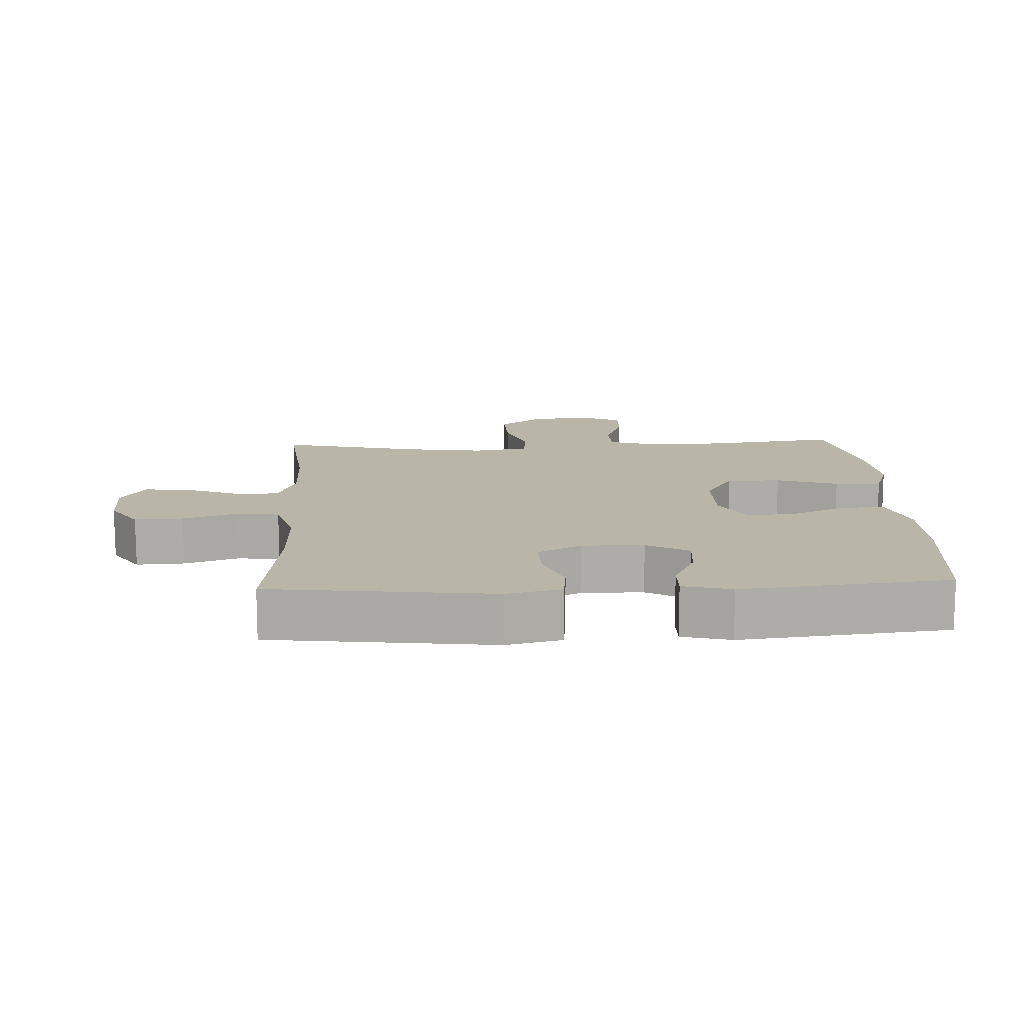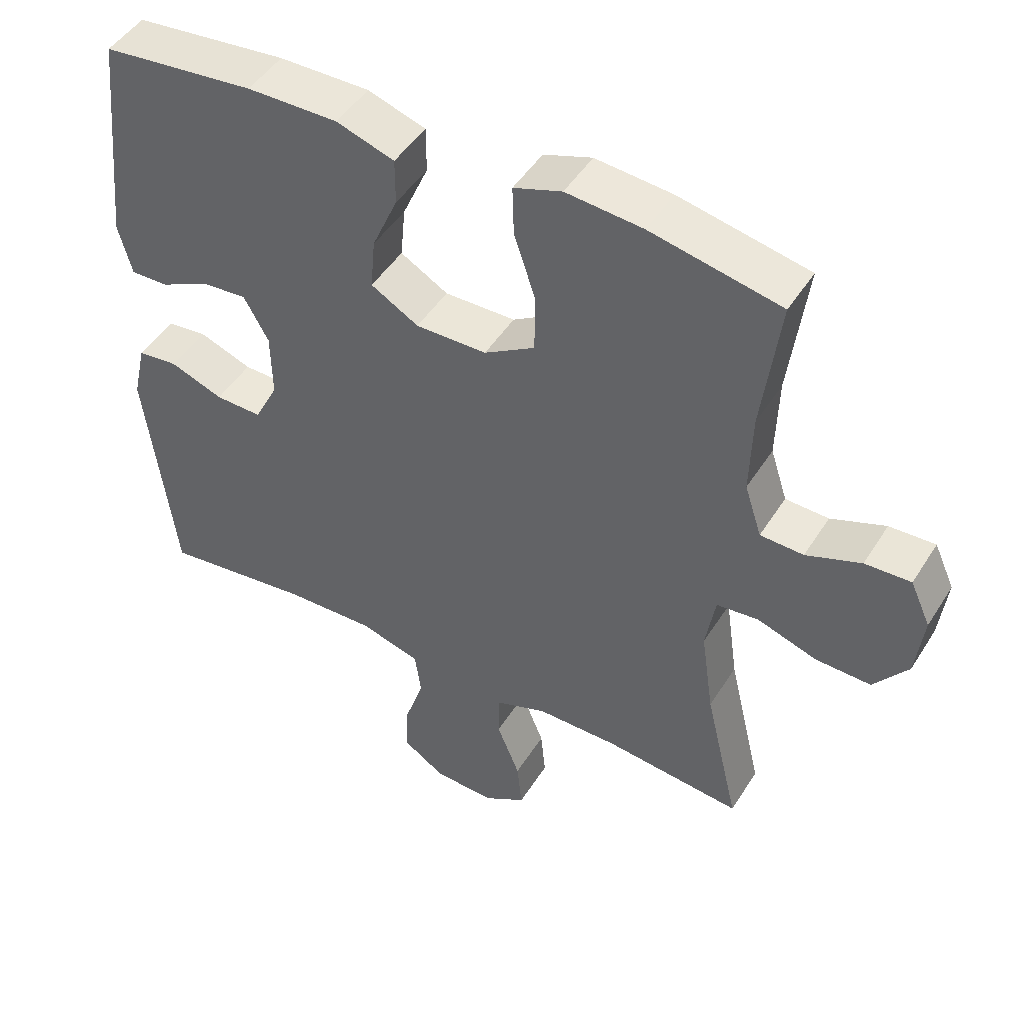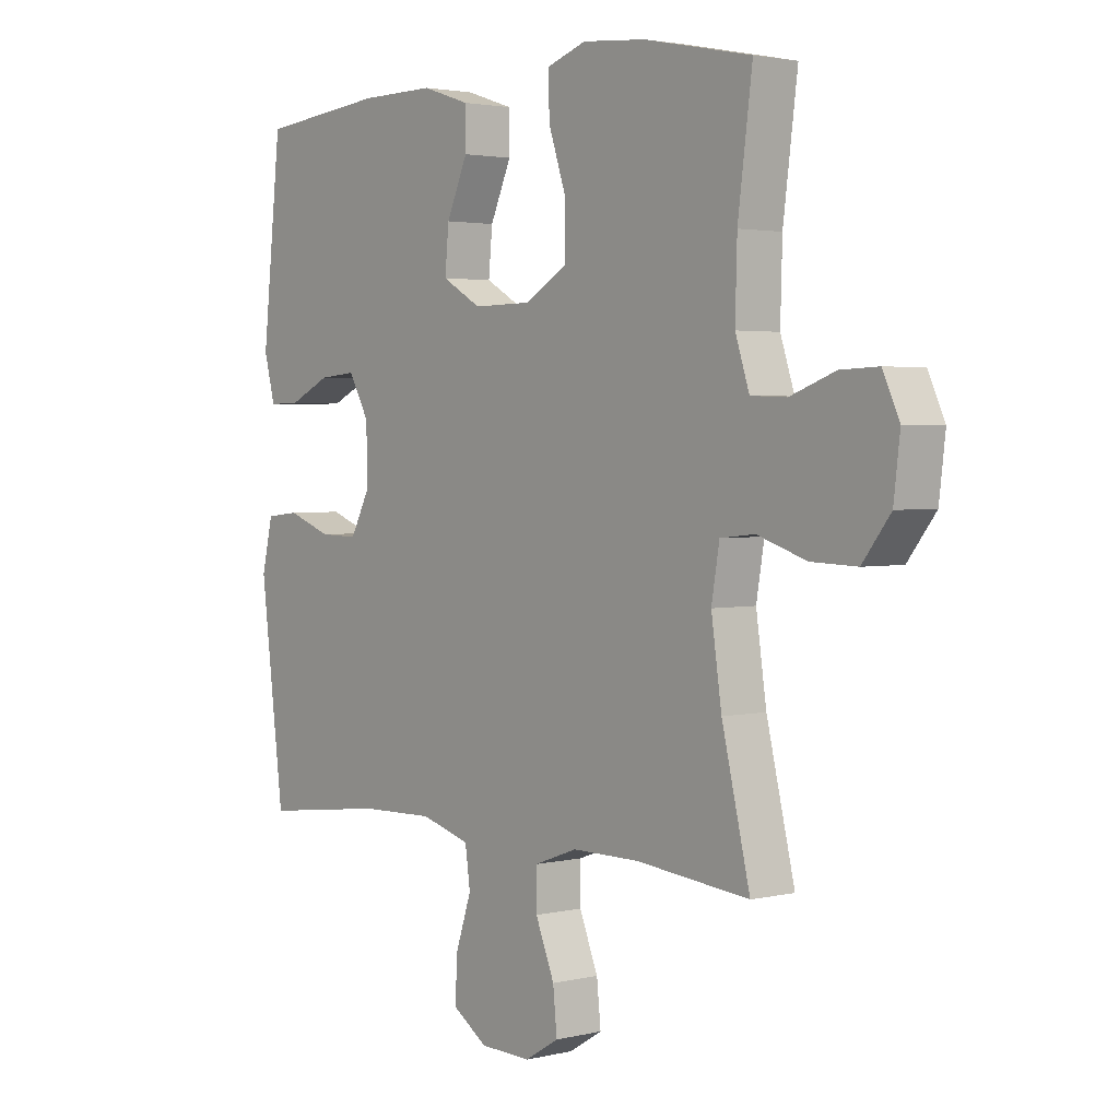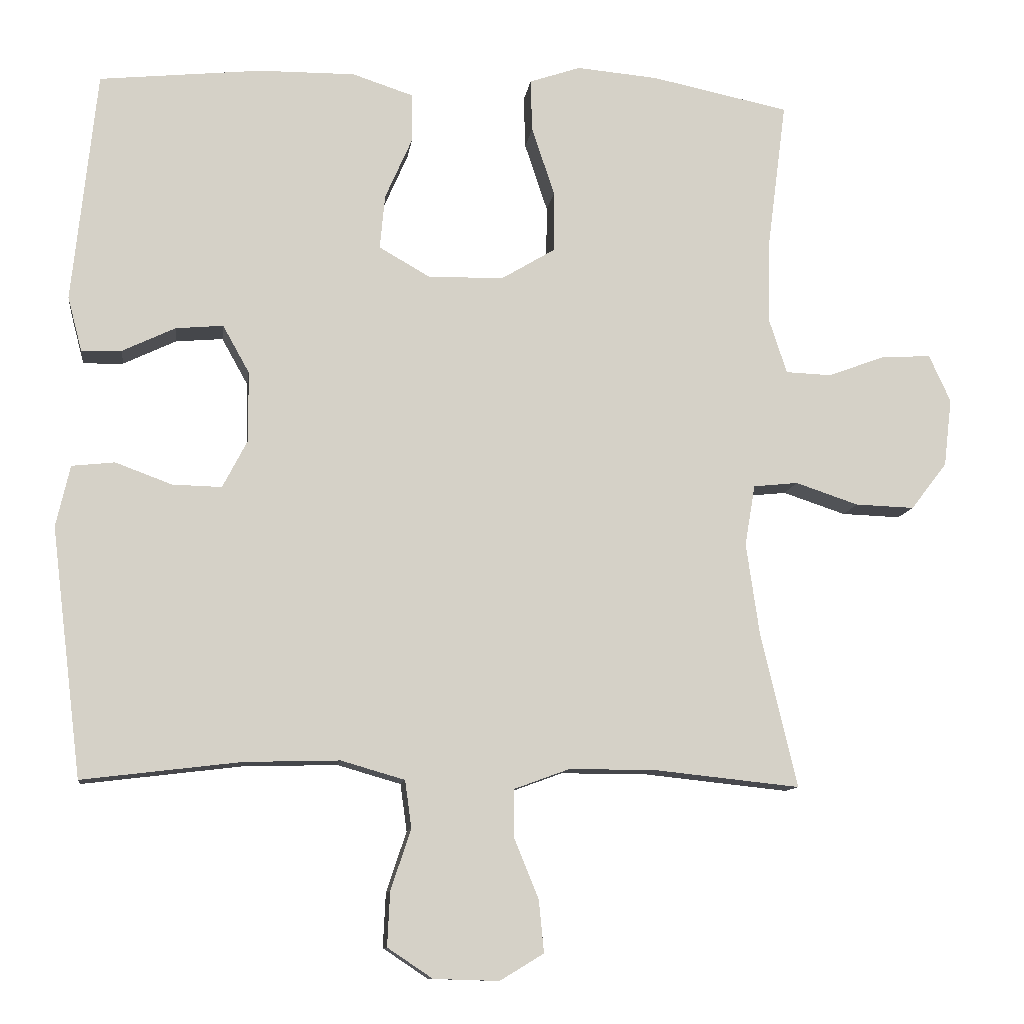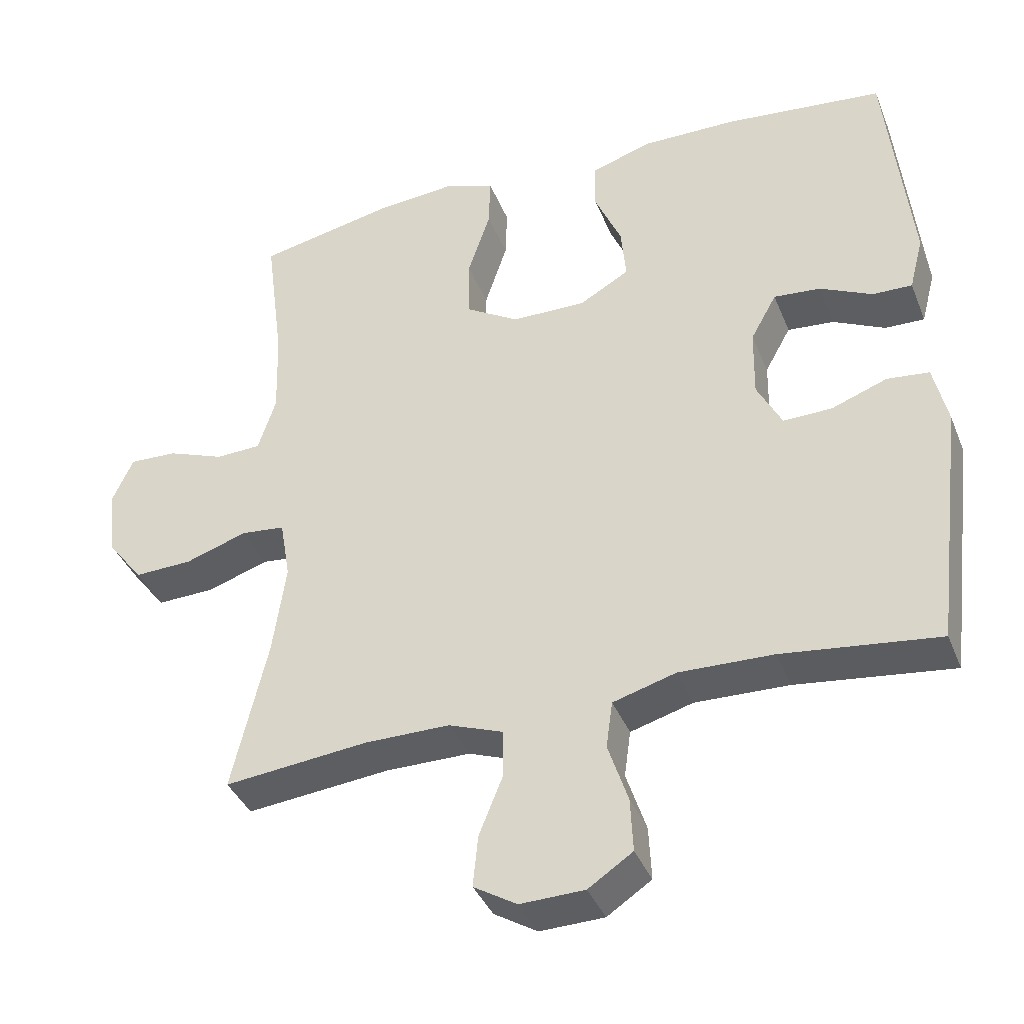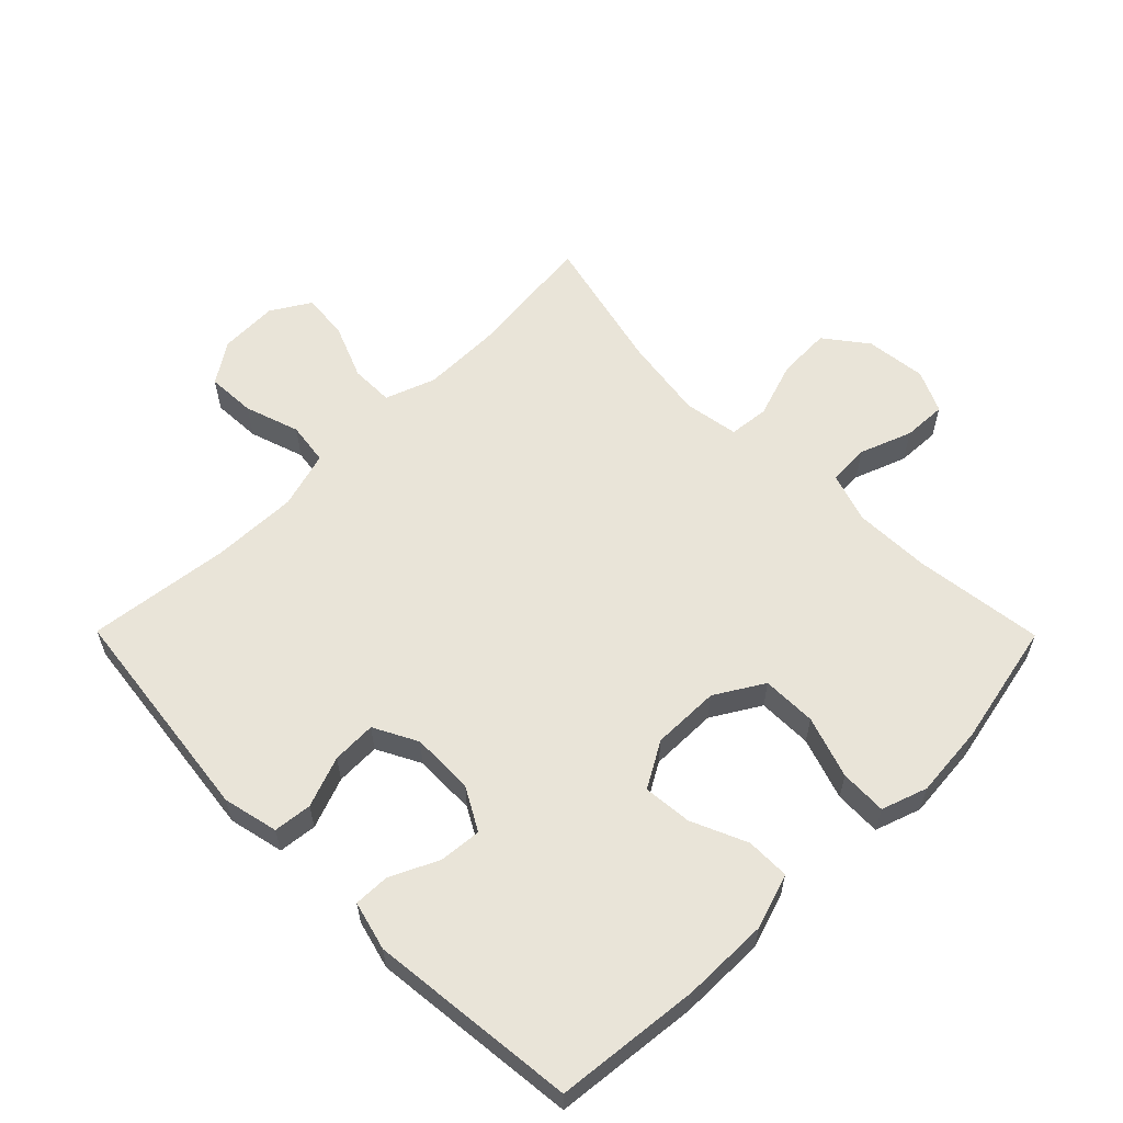
<metadata>
{"format":"obj","ext":"obj","renderer":"f3d","projection":"perspective","resolution":1024,"background":"white","views":[{"elev":13.6,"azim":-92.8,"up":"+Y"},{"elev":47.2,"azim":30.6,"up":"+Z"},{"elev":2.6,"azim":50.3,"up":"+Z"},{"elev":-10.6,"azim":-7.4,"up":"+Z"},{"elev":-38.2,"azim":-159.5,"up":"+Z"},{"elev":59.9,"azim":-44.7,"up":"+Y"}]}
</metadata>
<code>
o path1266
v 0.4242 0.0375 -0.2535
v 0.4055 0.0375 -0.124
v 0.4198 0.0375 -0.03862
v 0.4823 0.0375 -0.03216
v 0.5708 0.0375 -0.06162
v 0.6536 0.0375 -0.06459
v 0.7041 0.0375 0.001087
v 0.7154 0.0375 0.0965
v 0.6853 0.0375 0.1624
v 0.6171 0.0375 0.1598
v 0.5357 0.0375 0.1293
v 0.4712 0.0375 0.132
v 0.4458 0.0375 0.2099
v 0.4492 0.0375 0.3304
v 0.4752 0.0375 0.5324
v 0.2818 0.0375 0.5725
v 0.1674 0.0375 0.5827
v 0.09569 0.0375 0.5581
v 0.09787 0.0375 0.485
v 0.1299 0.0375 0.3883
v 0.129 0.0375 0.303
v 0.05352 0.0375 0.2577
v -0.0524 0.0375 0.2565
v -0.1233 0.0375 0.2973
v -0.1163 0.0375 0.3734
v -0.07812 0.0375 0.4602
v -0.07809 0.0375 0.5284
v -0.1642 0.0375 0.5567
v -0.2993 0.0375 0.5557
v -0.5267 0.0375 0.5324
v -0.5611 0.0375 0.2074
v -0.5412 0.0375 0.131
v -0.4848 0.0375 0.1324
v -0.4105 0.0375 0.1677
v -0.344 0.0375 0.1735
v -0.307 0.0375 0.1072
v -0.3054 0.0375 0.00922
v -0.3409 0.0375 -0.05907
v -0.4102 0.0375 -0.05719
v -0.4895 0.0375 -0.02779
v -0.5495 0.0375 -0.03431
v -0.5693 0.0375 -0.1205
v -0.5267 0.0375 -0.4693
v -0.3043 0.0375 -0.4425
v -0.1702 0.0375 -0.439
v -0.08075 0.0375 -0.4649
v -0.07157 0.0375 -0.5312
v -0.09999 0.0375 -0.6169
v -0.1037 0.0375 -0.6929
v -0.0405 0.0375 -0.7351
v 0.05113 0.0375 -0.7379
v 0.1126 0.0375 -0.7006
v 0.1054 0.0375 -0.6276
v 0.07111 0.0375 -0.543
v 0.07146 0.0375 -0.4758
v 0.1491 0.0375 -0.4474
v 0.2707 0.0375 -0.4476
v 0.4752 0.0375 -0.4693
v 0.4242 -0.0375 -0.2535
v 0.4055 -0.0375 -0.124
v 0.4198 -0.0375 -0.03862
v 0.4823 -0.0375 -0.03216
v 0.5708 -0.0375 -0.06162
v 0.6536 -0.0375 -0.06459
v 0.7041 -0.0375 0.001087
v 0.7154 -0.0375 0.0965
v 0.6853 -0.0375 0.1624
v 0.6171 -0.0375 0.1598
v 0.5357 -0.0375 0.1293
v 0.4712 -0.0375 0.132
v 0.4458 -0.0375 0.2099
v 0.4492 -0.0375 0.3304
v 0.4752 -0.0375 0.5324
v 0.2818 -0.0375 0.5725
v 0.1674 -0.0375 0.5827
v 0.09569 -0.0375 0.5581
v 0.09787 -0.0375 0.485
v 0.1299 -0.0375 0.3883
v 0.129 -0.0375 0.303
v 0.05352 -0.0375 0.2577
v -0.0524 -0.0375 0.2565
v -0.1233 -0.0375 0.2973
v -0.1163 -0.0375 0.3734
v -0.07812 -0.0375 0.4602
v -0.07809 -0.0375 0.5284
v -0.1642 -0.0375 0.5567
v -0.2993 -0.0375 0.5557
v -0.5267 -0.0375 0.5324
v -0.5611 -0.0375 0.2074
v -0.5412 -0.0375 0.131
v -0.4848 -0.0375 0.1324
v -0.4105 -0.0375 0.1677
v -0.344 -0.0375 0.1735
v -0.307 -0.0375 0.1072
v -0.3054 -0.0375 0.00922
v -0.3409 -0.0375 -0.05907
v -0.4102 -0.0375 -0.05719
v -0.4895 -0.0375 -0.02779
v -0.5495 -0.0375 -0.03431
v -0.5693 -0.0375 -0.1205
v -0.5267 -0.0375 -0.4693
v -0.3043 -0.0375 -0.4425
v -0.1702 -0.0375 -0.439
v -0.08075 -0.0375 -0.4649
v -0.07157 -0.0375 -0.5312
v -0.09999 -0.0375 -0.6169
v -0.1037 -0.0375 -0.6929
v -0.0405 -0.0375 -0.7351
v 0.05113 -0.0375 -0.7379
v 0.1126 -0.0375 -0.7006
v 0.1054 -0.0375 -0.6276
v 0.07111 -0.0375 -0.543
v 0.07146 -0.0375 -0.4758
v 0.1491 -0.0375 -0.4474
v 0.2707 -0.0375 -0.4476
v 0.4752 -0.0375 -0.4693
v 0.2818 0.0375 0.5725
v 0.1674 0.0375 0.5827
v 0.09569 0.0375 0.5581
v 0.09569 0.0375 0.5581
v 0.09787 0.0375 0.485
v -0.07809 0.0375 0.5284
v -0.07809 0.0375 0.5284
v -0.1642 0.0375 0.5567
v -0.2993 0.0375 0.5557
v 0.4752 0.0375 0.5324
v 0.4752 0.0375 0.5324
v -0.5267 0.0375 0.5324
v -0.5267 0.0375 0.5324
v -0.07812 0.0375 0.4602
v 0.1299 0.0375 0.3883
v -0.1163 0.0375 0.3734
v 0.4492 0.0375 0.3304
v 0.129 0.0375 0.303
v -0.1233 0.0375 0.2973
v -0.1233 0.0375 0.2973
v 0.4458 0.0375 0.2099
v -0.5611 0.0375 0.2074
v 0.05352 0.0375 0.2577
v -0.0524 0.0375 0.2565
v 0.4712 0.0375 0.132
v 0.4712 0.0375 0.132
v -0.4105 0.0375 0.1677
v -0.344 0.0375 0.1735
v -0.344 0.0375 0.1735
v -0.5412 0.0375 0.131
v -0.5412 0.0375 0.131
v -0.307 0.0375 0.1072
v -0.4848 0.0375 0.1324
v 0.7154 0.0375 0.0965
v 0.6853 0.0375 0.1624
v 0.6853 0.0375 0.1624
v 0.6171 0.0375 0.1598
v 0.5357 0.0375 0.1293
v -0.3054 0.0375 0.00922
v 0.7041 0.0375 0.001087
v -0.3409 0.0375 -0.05907
v -0.3409 0.0375 -0.05907
v 0.6536 0.0375 -0.06459
v -0.4102 0.0375 -0.05719
v -0.4895 0.0375 -0.02779
v -0.5495 0.0375 -0.03431
v -0.5495 0.0375 -0.03431
v 0.5708 0.0375 -0.06162
v 0.4823 0.0375 -0.03216
v 0.4198 0.0375 -0.03862
v 0.4198 0.0375 -0.03862
v -0.5693 0.0375 -0.1205
v 0.4055 0.0375 -0.124
v 0.4242 0.0375 -0.2535
v -0.1702 0.0375 -0.439
v -0.08075 0.0375 -0.4649
v -0.08075 0.0375 -0.4649
v -0.3043 0.0375 -0.4425
v -0.5267 0.0375 -0.4693
v -0.5267 0.0375 -0.4693
v 0.4752 0.0375 -0.4693
v 0.4752 0.0375 -0.4693
v 0.1491 0.0375 -0.4474
v 0.2707 0.0375 -0.4476
v 0.07146 0.0375 -0.4758
v 0.07146 0.0375 -0.4758
v -0.07157 0.0375 -0.5312
v 0.07111 0.0375 -0.543
v -0.09999 0.0375 -0.6169
v 0.1054 0.0375 -0.6276
v -0.1037 0.0375 -0.6929
v 0.1126 0.0375 -0.7006
v 0.1126 0.0375 -0.7006
v -0.0405 0.0375 -0.7351
v 0.05113 0.0375 -0.7379
v 0.2818 -0.0375 0.5725
v 0.1674 -0.0375 0.5827
v 0.09569 -0.0375 0.5581
v 0.09569 -0.0375 0.5581
v 0.09787 -0.0375 0.485
v -0.07809 -0.0375 0.5284
v -0.07809 -0.0375 0.5284
v -0.1642 -0.0375 0.5567
v -0.2993 -0.0375 0.5557
v 0.4752 -0.0375 0.5324
v 0.4752 -0.0375 0.5324
v -0.5267 -0.0375 0.5324
v -0.5267 -0.0375 0.5324
v -0.07812 -0.0375 0.4602
v 0.1299 -0.0375 0.3883
v -0.1163 -0.0375 0.3734
v 0.4492 -0.0375 0.3304
v 0.129 -0.0375 0.303
v -0.1233 -0.0375 0.2973
v -0.1233 -0.0375 0.2973
v 0.4458 -0.0375 0.2099
v -0.5611 -0.0375 0.2074
v 0.05352 -0.0375 0.2577
v -0.0524 -0.0375 0.2565
v 0.4712 -0.0375 0.132
v 0.4712 -0.0375 0.132
v -0.4105 -0.0375 0.1677
v -0.344 -0.0375 0.1735
v -0.344 -0.0375 0.1735
v -0.5412 -0.0375 0.131
v -0.5412 -0.0375 0.131
v -0.307 -0.0375 0.1072
v -0.4848 -0.0375 0.1324
v 0.7154 -0.0375 0.0965
v 0.6853 -0.0375 0.1624
v 0.6853 -0.0375 0.1624
v 0.6171 -0.0375 0.1598
v 0.5357 -0.0375 0.1293
v -0.3054 -0.0375 0.00922
v 0.7041 -0.0375 0.001087
v -0.3409 -0.0375 -0.05907
v -0.3409 -0.0375 -0.05907
v 0.6536 -0.0375 -0.06459
v -0.4102 -0.0375 -0.05719
v -0.4895 -0.0375 -0.02779
v -0.5495 -0.0375 -0.03431
v -0.5495 -0.0375 -0.03431
v 0.5708 -0.0375 -0.06162
v 0.4823 -0.0375 -0.03216
v 0.4198 -0.0375 -0.03862
v 0.4198 -0.0375 -0.03862
v -0.5693 -0.0375 -0.1205
v 0.4055 -0.0375 -0.124
v 0.4242 -0.0375 -0.2535
v -0.1702 -0.0375 -0.439
v -0.08075 -0.0375 -0.4649
v -0.08075 -0.0375 -0.4649
v -0.3043 -0.0375 -0.4425
v -0.5267 -0.0375 -0.4693
v -0.5267 -0.0375 -0.4693
v 0.4752 -0.0375 -0.4693
v 0.4752 -0.0375 -0.4693
v 0.1491 -0.0375 -0.4474
v 0.2707 -0.0375 -0.4476
v 0.07146 -0.0375 -0.4758
v 0.07146 -0.0375 -0.4758
v -0.07157 -0.0375 -0.5312
v 0.07111 -0.0375 -0.543
v -0.09999 -0.0375 -0.6169
v 0.1054 -0.0375 -0.6276
v -0.1037 -0.0375 -0.6929
v 0.1126 -0.0375 -0.7006
v 0.1126 -0.0375 -0.7006
v -0.0405 -0.0375 -0.7351
v 0.05113 -0.0375 -0.7379
f 240 229 216
f 262 265 260
f 214 215 230
f 241 209 214
f 263 261 266
f 210 223 215
f 192 208 201
f 247 254 230
f 266 261 265
f 239 229 240
f 255 245 254
f 193 196 192
f 219 200 218
f 229 231 228
f 208 209 212
f 245 244 254
f 234 231 239
f 224 213 221
f 199 205 197
f 260 259 258
f 241 214 244
f 246 230 232
f 245 255 252
f 265 261 260
f 254 244 214
f 225 228 231
f 206 192 196
f 212 209 241
f 246 232 249
f 228 225 226
f 196 193 194
f 247 256 254
f 260 261 259
f 208 206 209
f 218 203 213
f 219 207 200
f 249 243 250
f 243 236 237
f 200 207 199
f 207 205 199
f 219 210 207
f 254 214 230
f 259 256 258
f 203 218 200
f 218 213 224
f 192 206 208
f 247 230 246
f 249 235 243
f 239 231 229
f 216 212 241
f 232 235 249
f 240 216 241
f 230 215 223
f 258 256 247
f 223 210 219
f 243 235 236
f 16 17 75 74
f 17 120 195 75
f 18 19 77 76
f 123 28 86 198
f 28 29 87 86
f 127 16 74 202
f 29 129 204 87
f 26 27 85 84
f 19 20 78 77
f 25 26 84 83
f 14 15 73 72
f 20 21 79 78
f 136 25 83 211
f 13 14 72 71
f 30 31 89 88
f 21 22 80 79
f 23 24 82 81
f 22 23 81 80
f 142 13 71 217
f 34 145 220 92
f 31 147 222 89
f 35 36 94 93
f 33 34 92 91
f 32 33 91 90
f 8 152 227 66
f 9 10 68 67
f 10 11 69 68
f 11 12 70 69
f 36 37 95 94
f 7 8 66 65
f 37 158 233 95
f 6 7 65 64
f 39 40 98 97
f 40 163 238 98
f 5 6 64 63
f 4 5 63 62
f 167 4 62 242
f 41 42 100 99
f 2 3 61 60
f 38 39 97 96
f 1 2 60 59
f 45 173 248 103
f 44 45 103 102
f 176 44 102 251
f 42 43 101 100
f 178 1 59 253
f 56 57 115 114
f 182 56 114 257
f 57 58 116 115
f 46 47 105 104
f 54 55 113 112
f 47 48 106 105
f 53 54 112 111
f 48 49 107 106
f 189 53 111 264
f 49 50 108 107
f 51 52 110 109
f 50 51 109 108
f 165 141 154
f 187 185 190
f 139 155 140
f 166 139 134
f 188 191 186
f 135 140 148
f 117 126 133
f 172 155 179
f 191 190 186
f 164 165 154
f 180 179 170
f 118 117 121
f 144 143 125
f 154 153 156
f 133 137 134
f 170 179 169
f 159 164 156
f 149 146 138
f 124 122 130
f 185 183 184
f 166 169 139
f 171 157 155
f 170 177 180
f 190 185 186
f 179 139 169
f 150 156 153
f 131 121 117
f 137 166 134
f 171 174 157
f 153 151 150
f 121 119 118
f 172 179 181
f 185 184 186
f 133 134 131
f 143 138 128
f 144 125 132
f 174 175 168
f 168 162 161
f 125 124 132
f 132 124 130
f 144 132 135
f 179 155 139
f 184 183 181
f 128 125 143
f 143 149 138
f 117 133 131
f 172 171 155
f 174 168 160
f 164 154 156
f 141 166 137
f 157 174 160
f 165 166 141
f 155 148 140
f 183 172 181
f 148 144 135
f 168 161 160

</code>
